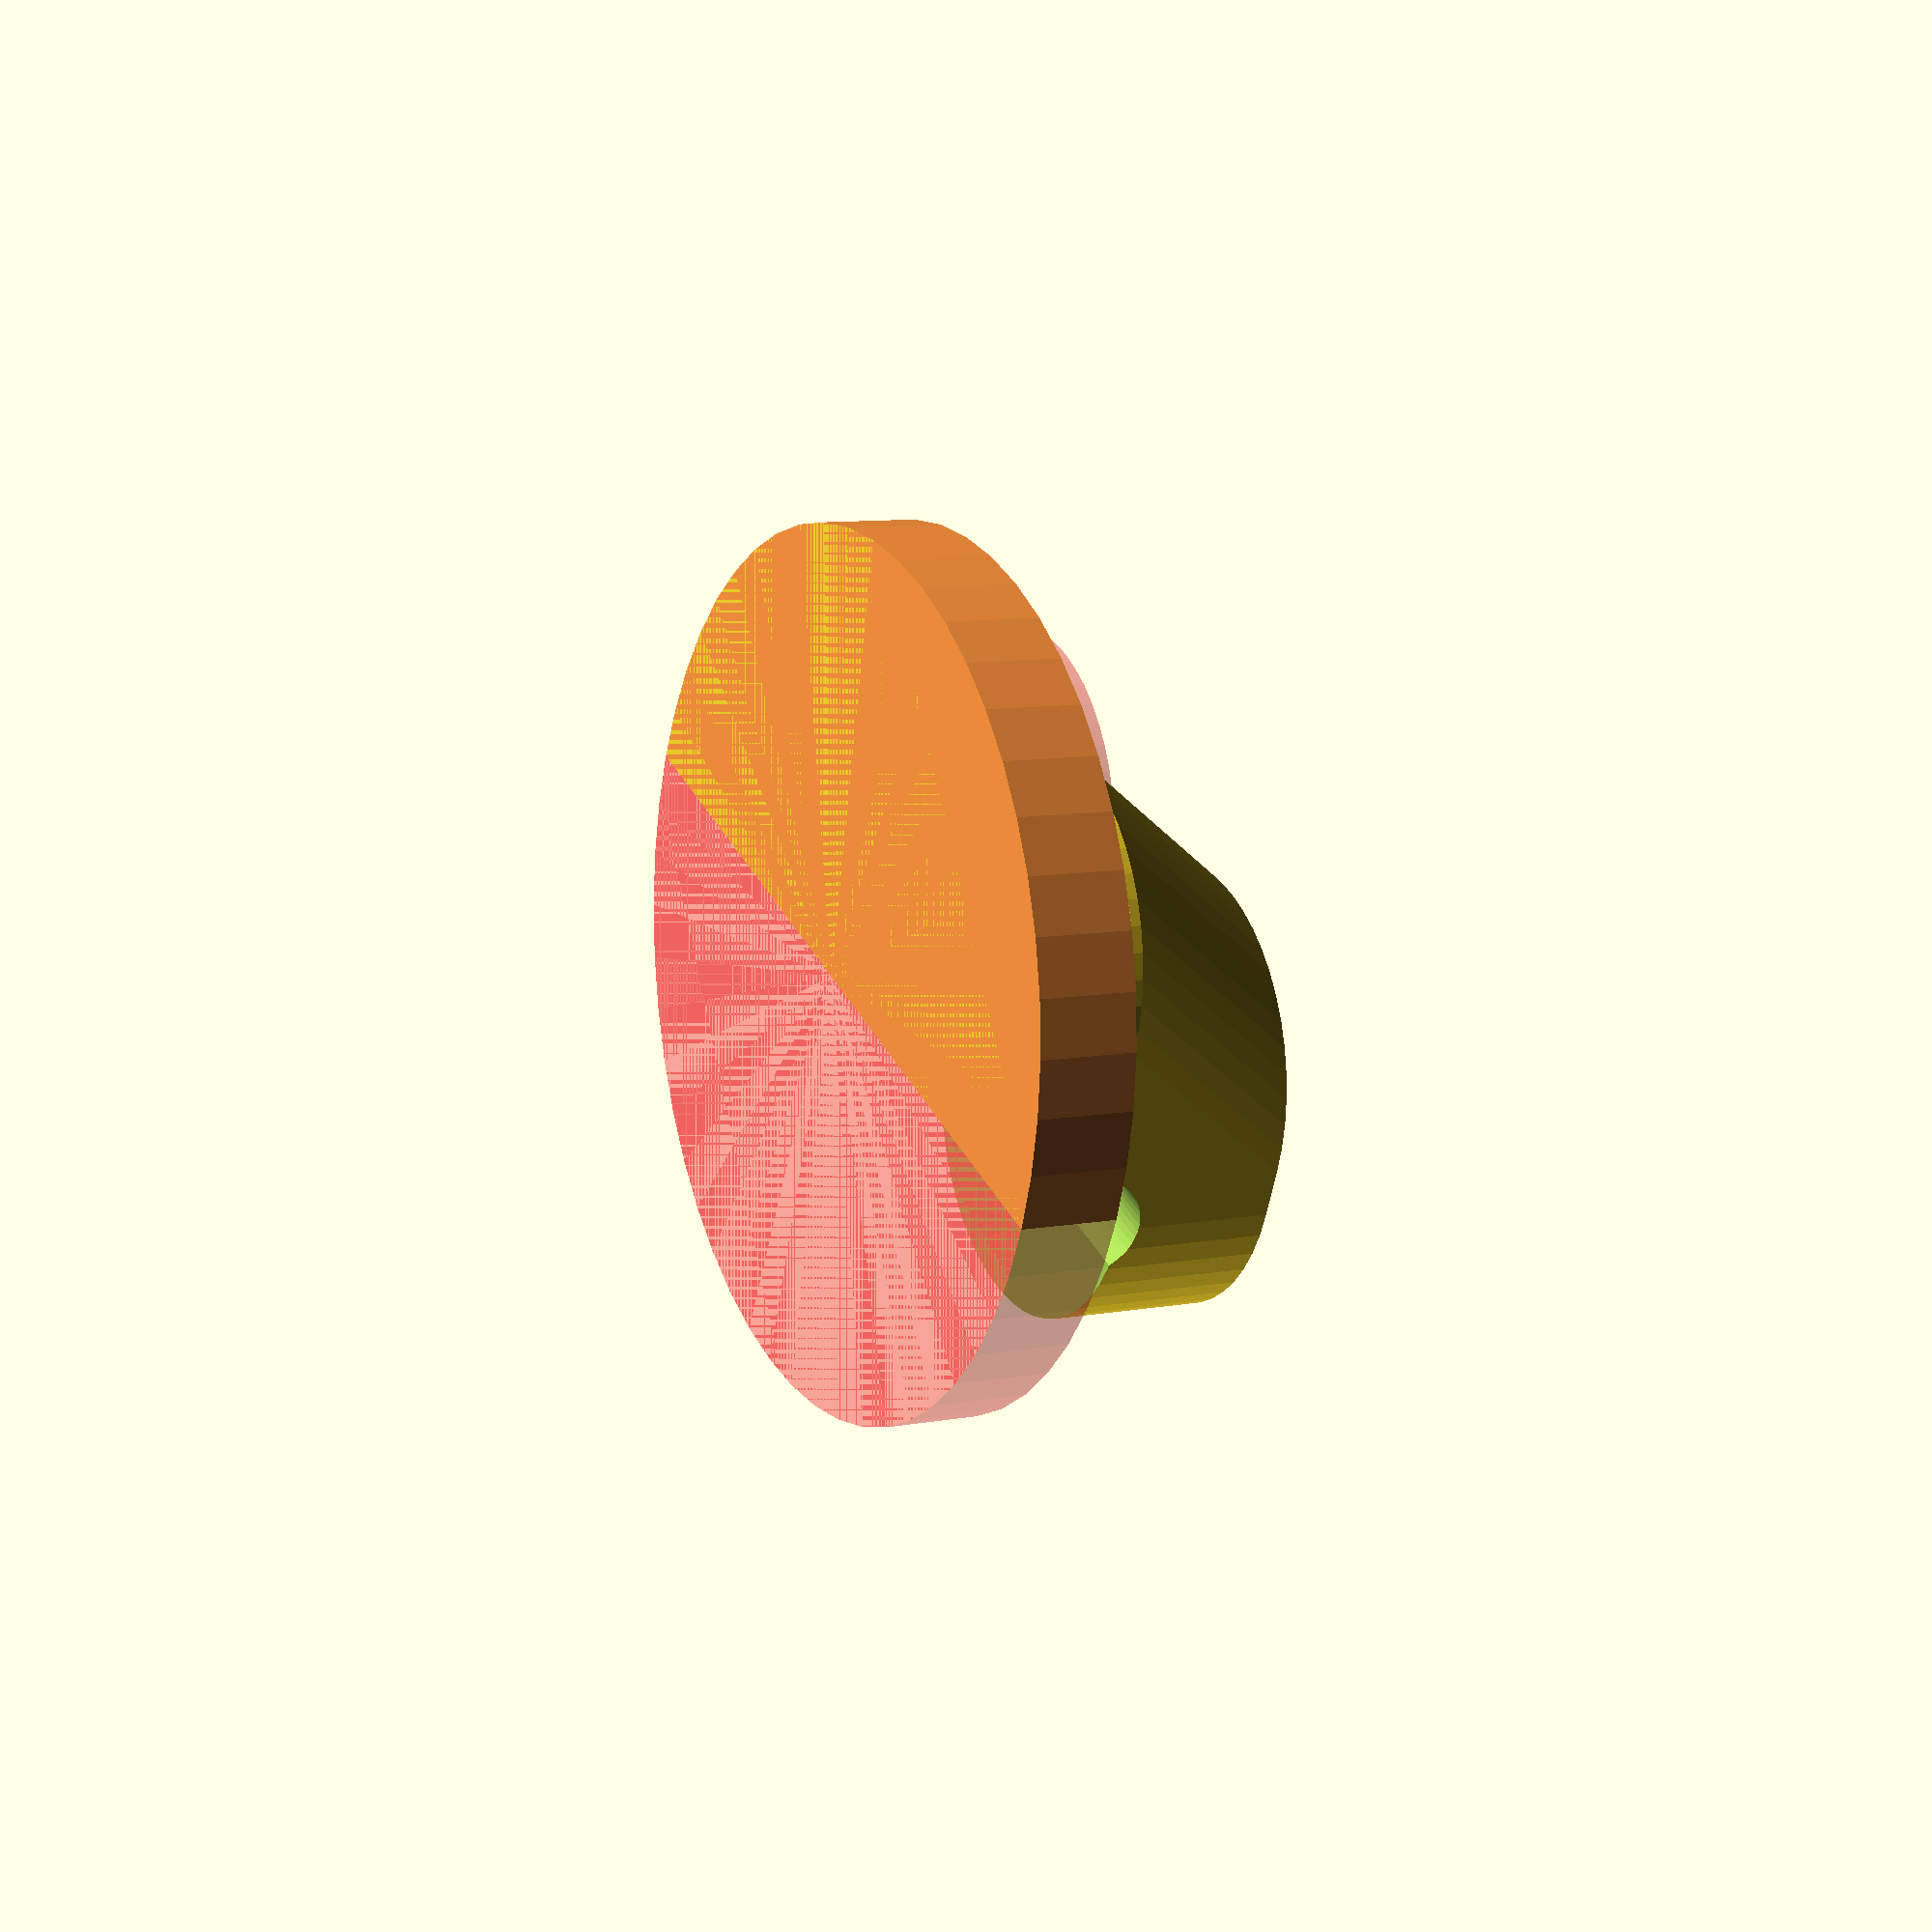
<openscad>
/*
  author: Christopher O'Brien <obriencj@gmail.com>
  license: GPL v3
*/


module clasp_half($fn=50) {

     union() {
	  // backing plate half-circle and lip
	  translate([0, 0, -1]) {
	       intersection() {
		    translate([0, -4, 1]) {
			 cube([10, 8, 2], center=true);
		    };
		    union() {
			 cylinder(1, 4.5, 4.5);
			 translate([-3.5, -0.5, 1]) {
			      rotate([90, 0, 90]) {
				   cylinder(3, 0.5, 0.5);
			      };
			 };
		    };
	       };
	  };

	  translate([1, 1, 0]) {
	       difference() {
		    union() {
			 // the catch itself
			 hull() {
			      translate([1, -0.5, 0]) {
				   cylinder(2, 2, 2);
			      };
			      translate([1, -1, 0]) {
				   cylinder(2, 2, 2);
			      };
			 };
			 // connecting slant for catch
			 hull() {
			      translate([1, -1, 0]) {
				   cylinder(2, 2, 2);
			      };
			      translate([1, -2.5, 0]) {
				   cylinder(0.1, 2, 2);
			      };
			 };
		    };

		    // the negative space for the lip to get caught in
		    translate([-4.5, -0.5, 0]) {
			 rotate([90, 0, 90]) {
			      cylinder(9, 0.6, 0.6);
			 };
		    };

		    // a bit of space to make it easier
		    translate([-1.5, -0.5, -0.6]) {
			 cube([5, 4, 1]);
		    };
	       };
	  };
     };

}


// For debugging, render a pair of clasp halves, with the second
// highlighted


module dupl_flip() {
     children();
     #rotate([0, 0, 180]) children();
}


dupl_flip() {
     clasp_half();
};


// The end.

</openscad>
<views>
elev=171.3 azim=336.4 roll=296.7 proj=p view=solid
</views>
